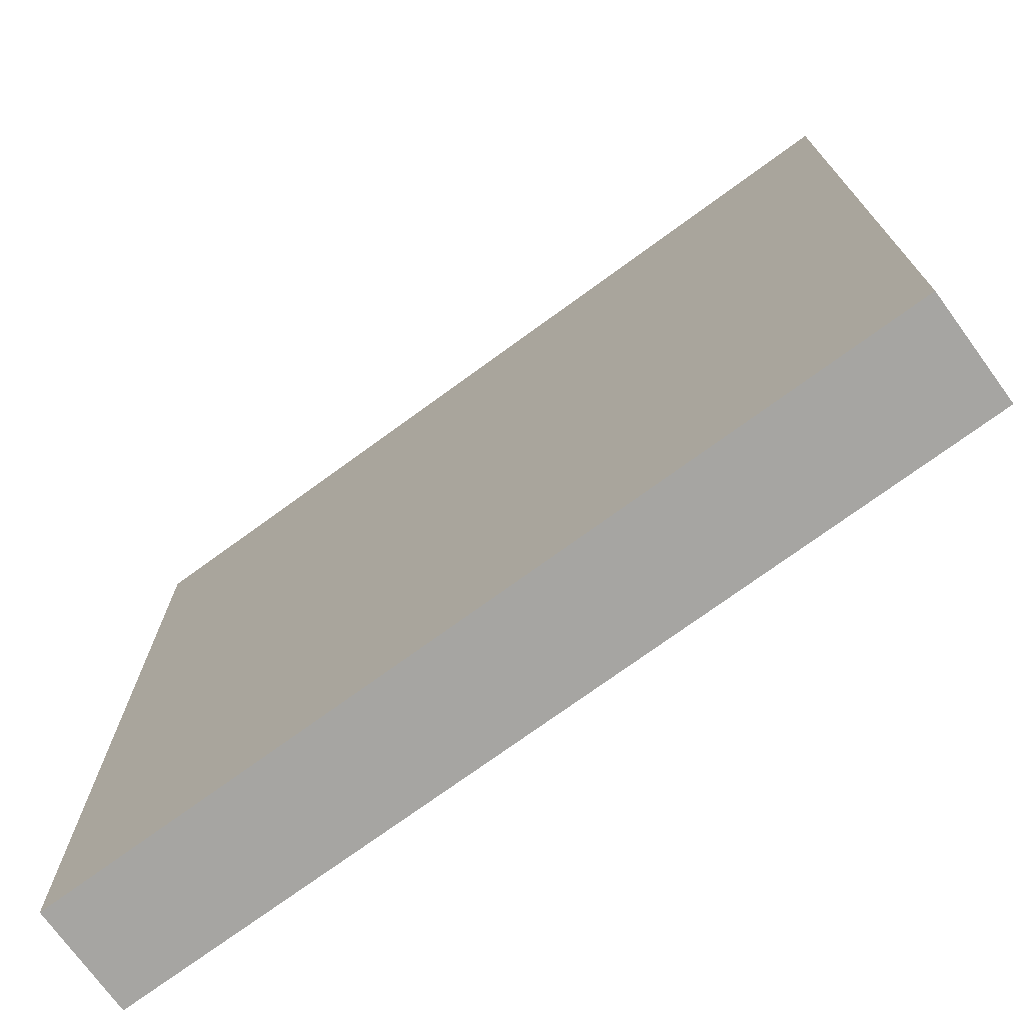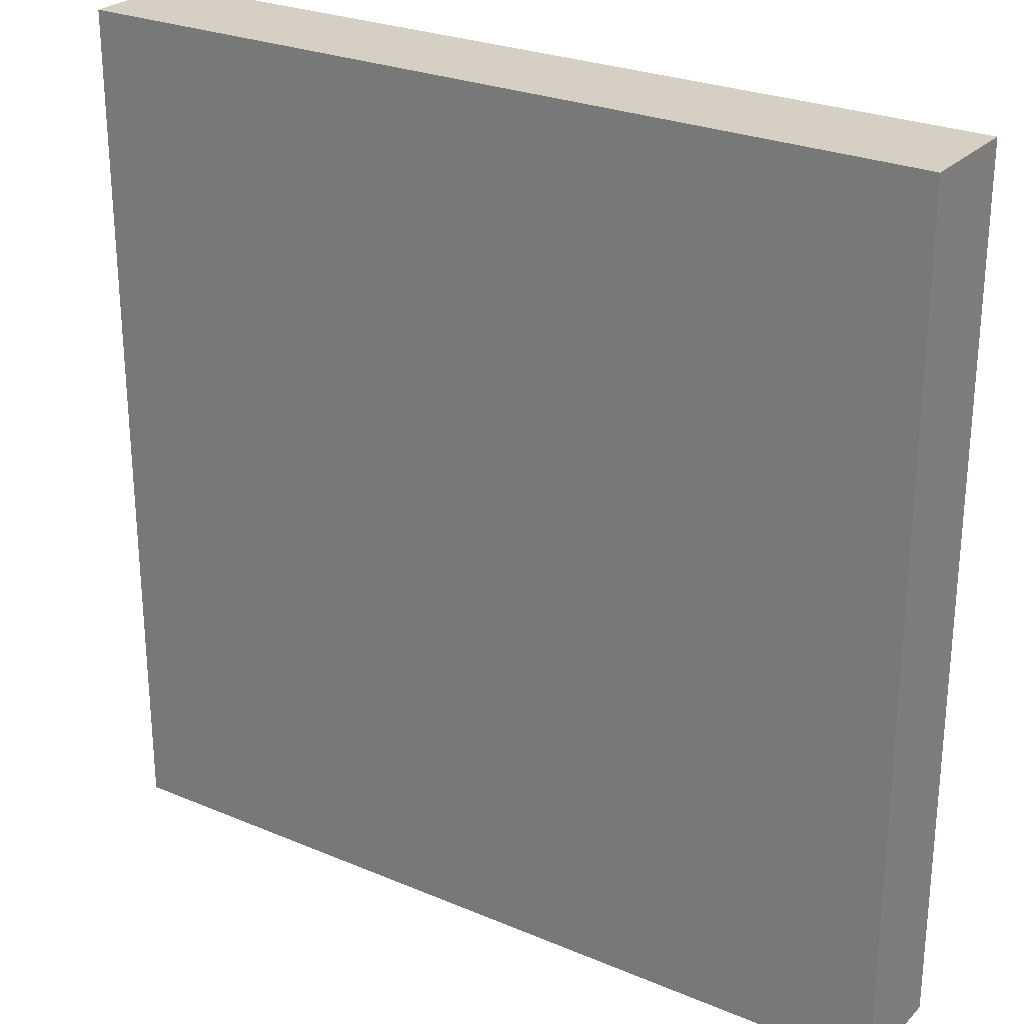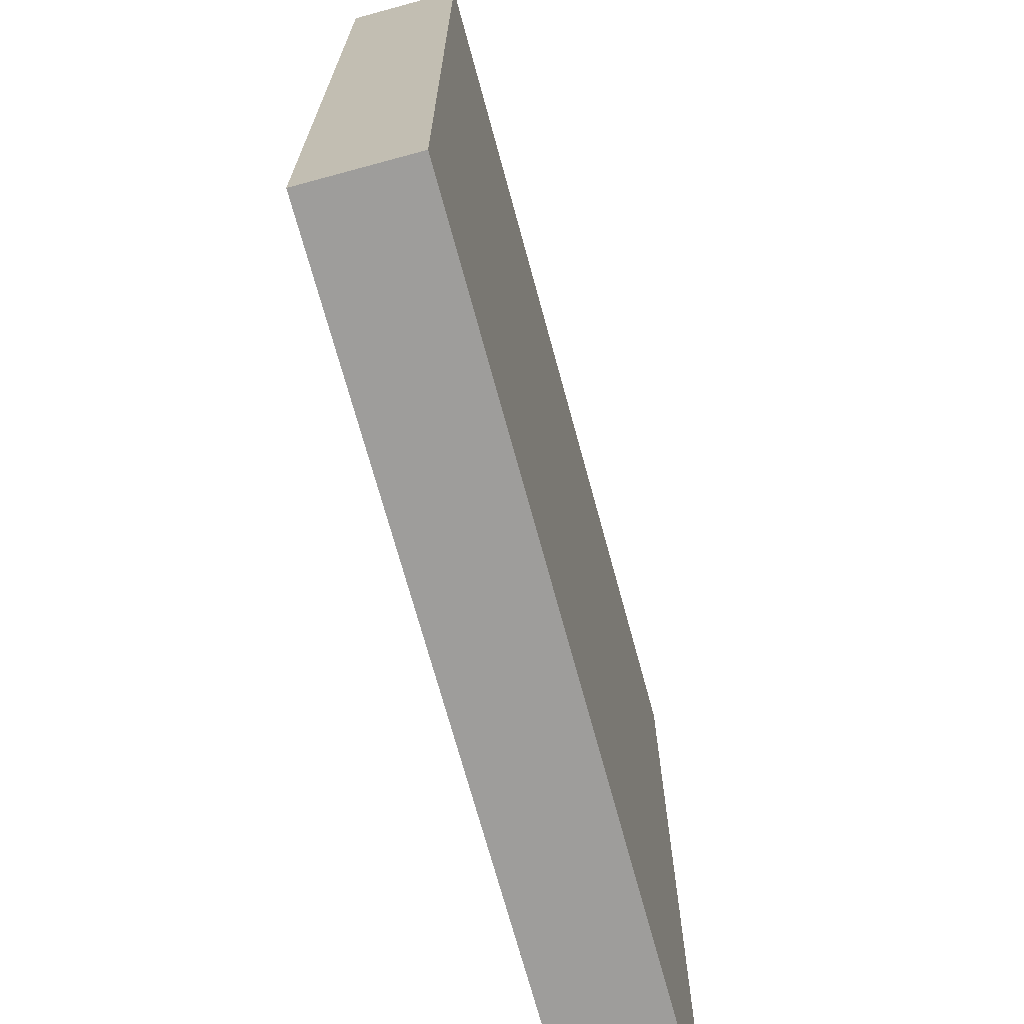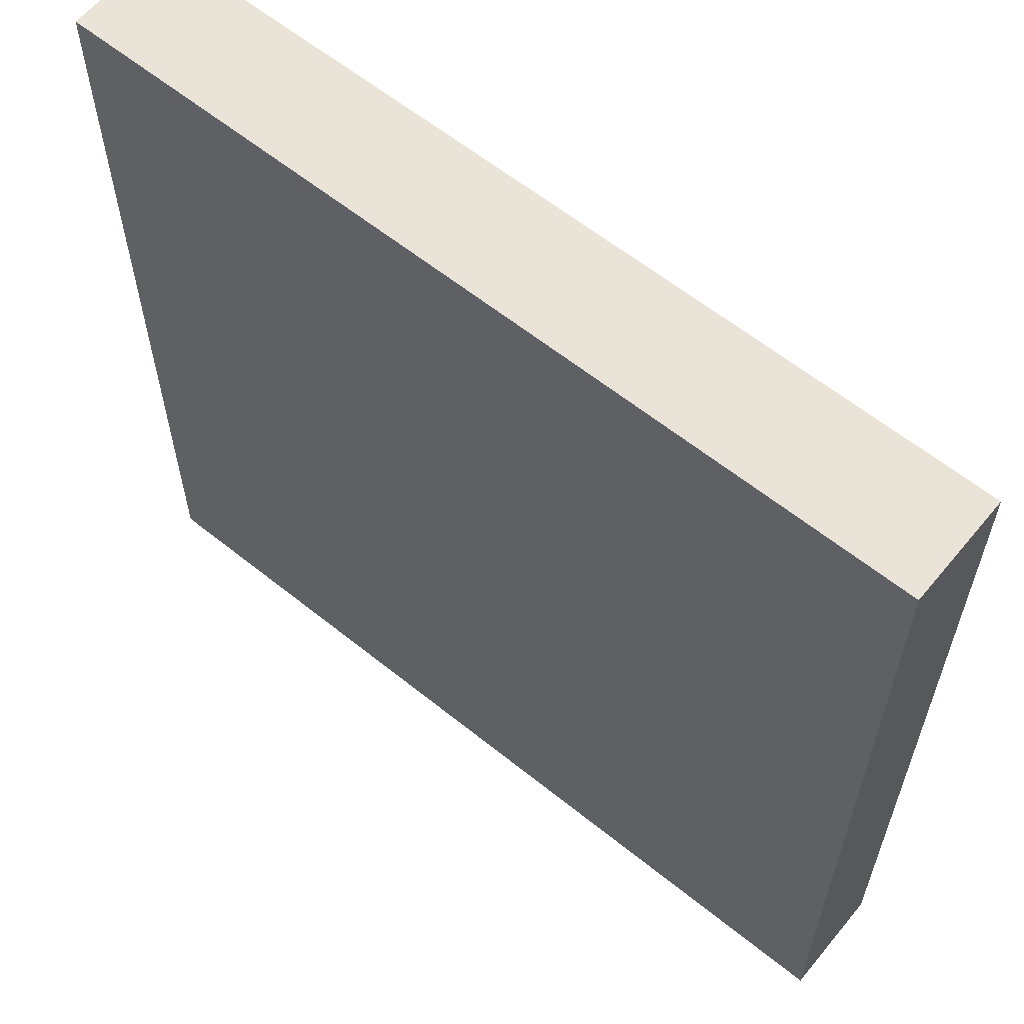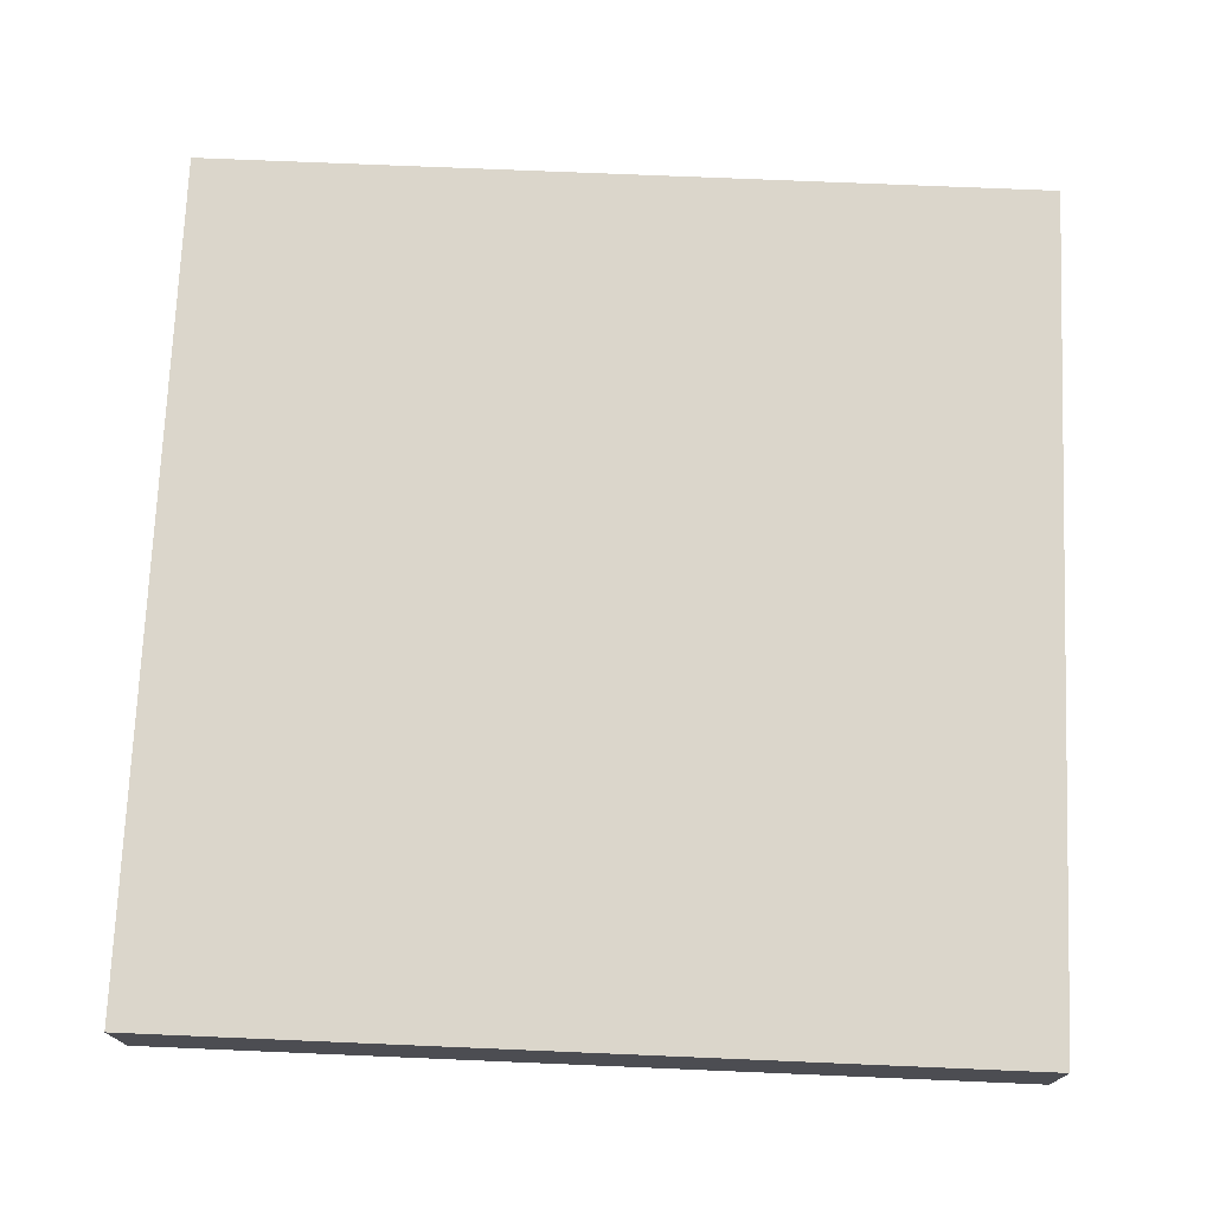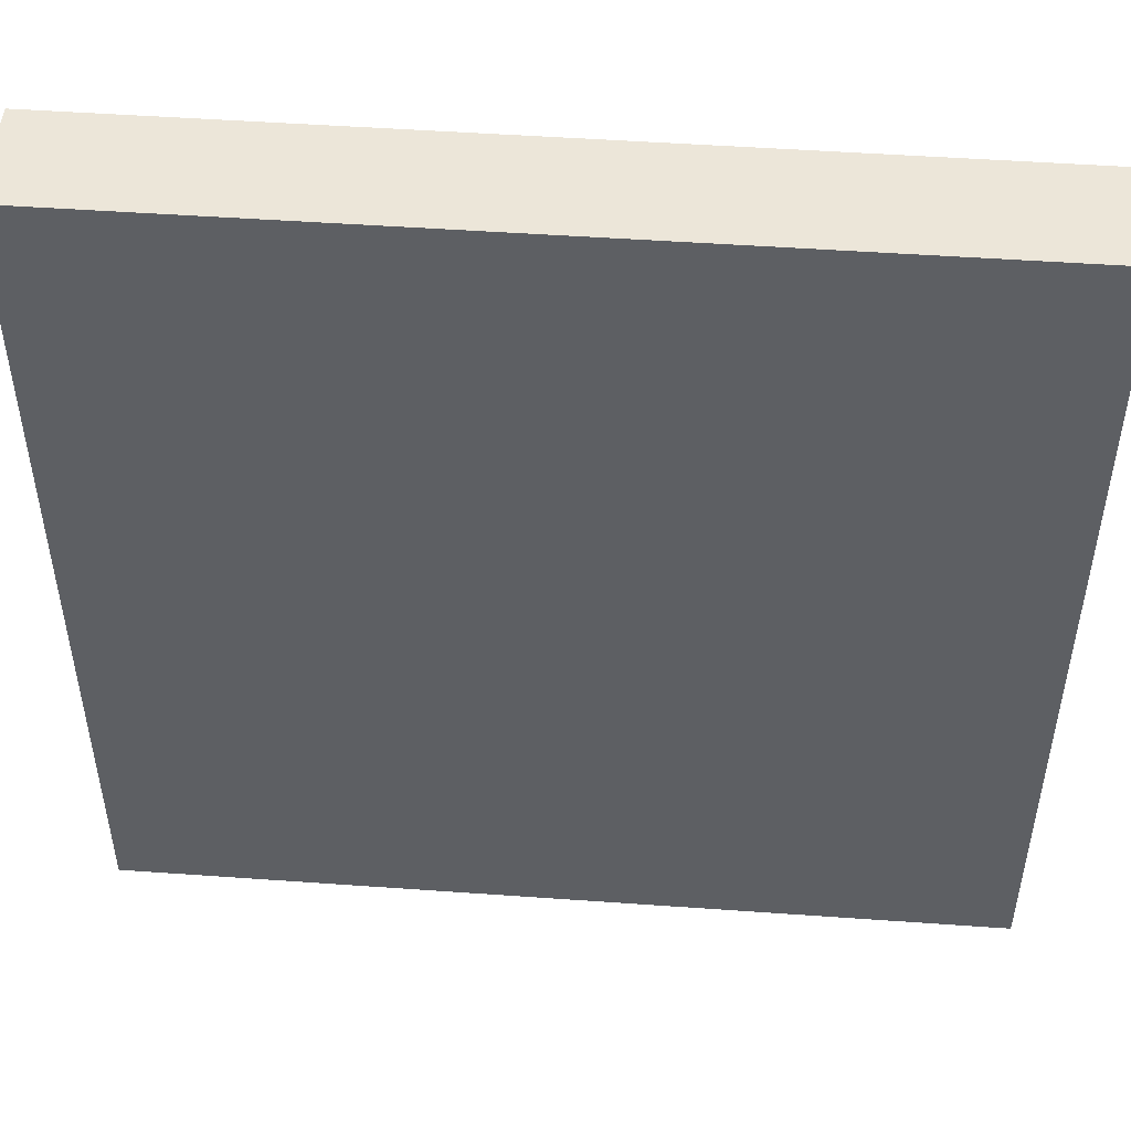
<metadata>
{"format":"obj","ext":"obj","renderer":"f3d","projection":"perspective","resolution":1024,"background":"white","views":[{"elev":-73.8,"azim":-143.9,"up":"+Y"},{"elev":26.3,"azim":-146.4,"up":"+Y"},{"elev":-70.7,"azim":-74.8,"up":"+Y"},{"elev":60.8,"azim":-140.6,"up":"+Y"},{"elev":73.6,"azim":92.4,"up":"+Z"},{"elev":49.4,"azim":-175.5,"up":"+Y"}]}
</metadata>
<code>
o Cube.002
v 0.5 -0.5 -0.0625
v 0.5 0.5 -0.0625
v 0.5 0.5 0.0625
v 0.5 -0.5 0.0625
v -0.5 0.5 0.0625
v -0.5 -0.5 0.0625
v -0.5 0.5 -0.0625
v -0.5 -0.5 -0.0625
f 1 2 3 4
f 6 5 7 8
f 3 5 6 4
f 4 6 8 1
f 5 3 2 7
f 7 2 1 8

</code>
